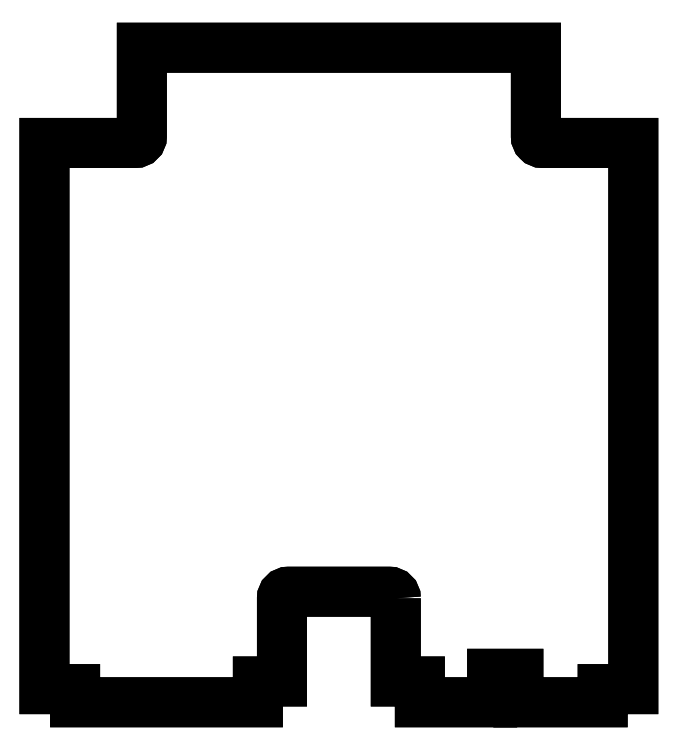
<metadata>
{"format":"dxf","ext":"dxf","renderer":"ezdxf+matplotlib","layout":"modelspace","background":"white","min_lineweight":24,"dpi":150}
</metadata>
<code>
0
SECTION
2
ENTITIES
0
LWPOLYLINE
8
0
90
28
70
1
43
0
10
-159.3
20
-353
10
-159.3
20
-391
10
-148.3
20
-391
10
-148.3
20
-400.5
10
-115.3
20
-400.5
10
-115.3
20
-387.5
10
-103.3
20
-387.5
10
-103.3
20
-400.5
10
-64.81
20
-400.5
10
-64.81
20
-394.5
10
-50.81
20
-394.5
10
-50.81
20
-145
10
-92.31
20
-145
42
-0.4142
10
-95.31
20
-142
10
-95.31
20
-101.5
10
-275.3
20
-101.5
10
-275.3
20
-142
42
-0.4142
10
-278.3
20
-145
10
-319.8
20
-145
10
-319.8
20
-394.5
10
-305.8
20
-394.5
10
-305.8
20
-400.5
10
-222.3
20
-400.5
10
-222.3
20
-391
10
-211.3
20
-391
10
-211.3
20
-353
42
-0.4142
10
-208.3
20
-350
10
-162.3
20
-350
42
-0.4142
0
LWPOLYLINE
8
0
90
28
70
1
43
0
10
-159.3
20
-353
10
-159.3
20
-391
10
-148.3
20
-391
10
-148.3
20
-400.5
10
-115.3
20
-400.5
10
-115.3
20
-387.5
10
-103.3
20
-387.5
10
-103.3
20
-400.5
10
-64.81
20
-400.5
10
-64.81
20
-394.5
10
-50.81
20
-394.5
10
-50.81
20
-145
10
-92.31
20
-145
42
-0.4142
10
-95.31
20
-142
10
-95.31
20
-101.5
10
-275.3
20
-101.5
10
-275.3
20
-142
42
-0.4142
10
-278.3
20
-145
10
-319.8
20
-145
10
-319.8
20
-394.5
10
-305.8
20
-394.5
10
-305.8
20
-400.5
10
-222.3
20
-400.5
10
-222.3
20
-391
10
-211.3
20
-391
10
-211.3
20
-353
42
-0.4142
10
-208.3
20
-350
10
-162.3
20
-350
42
-0.4142
0
ENDSEC
0
EOF

</code>
